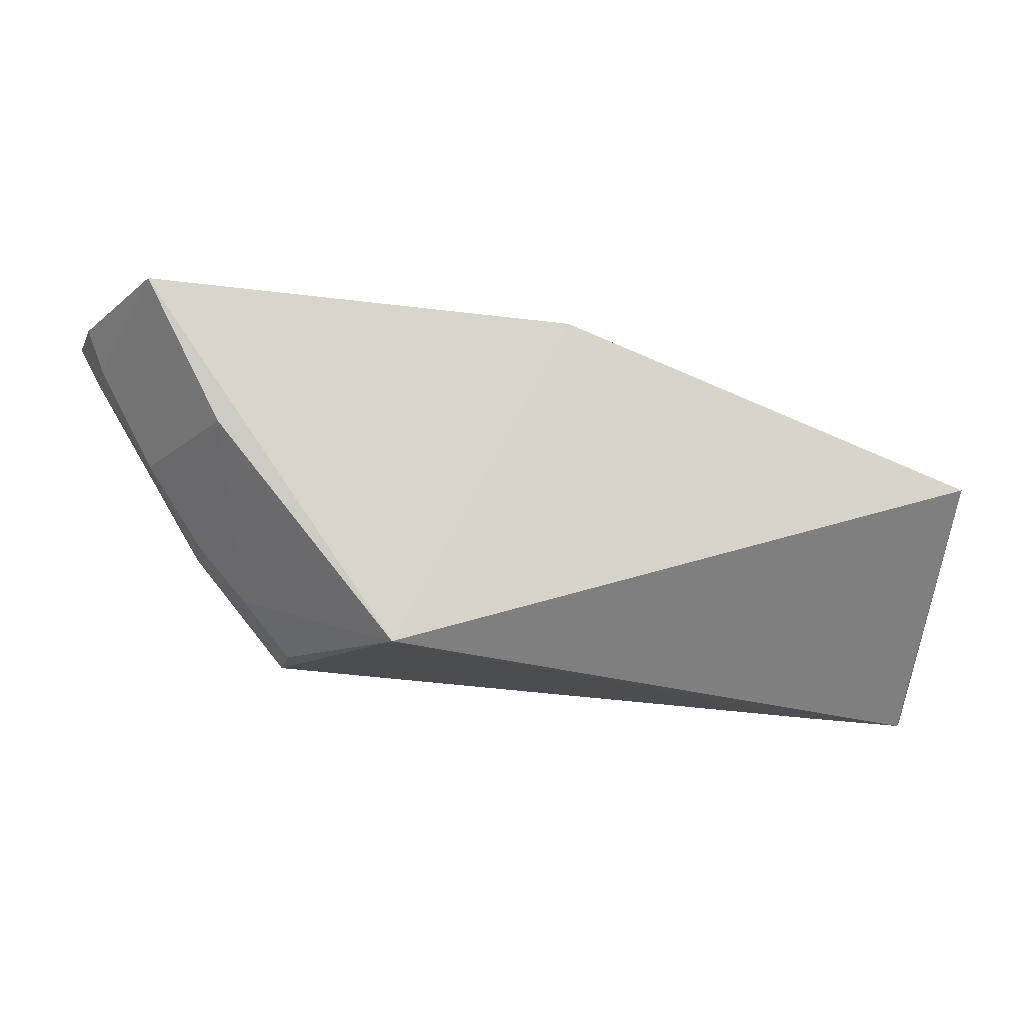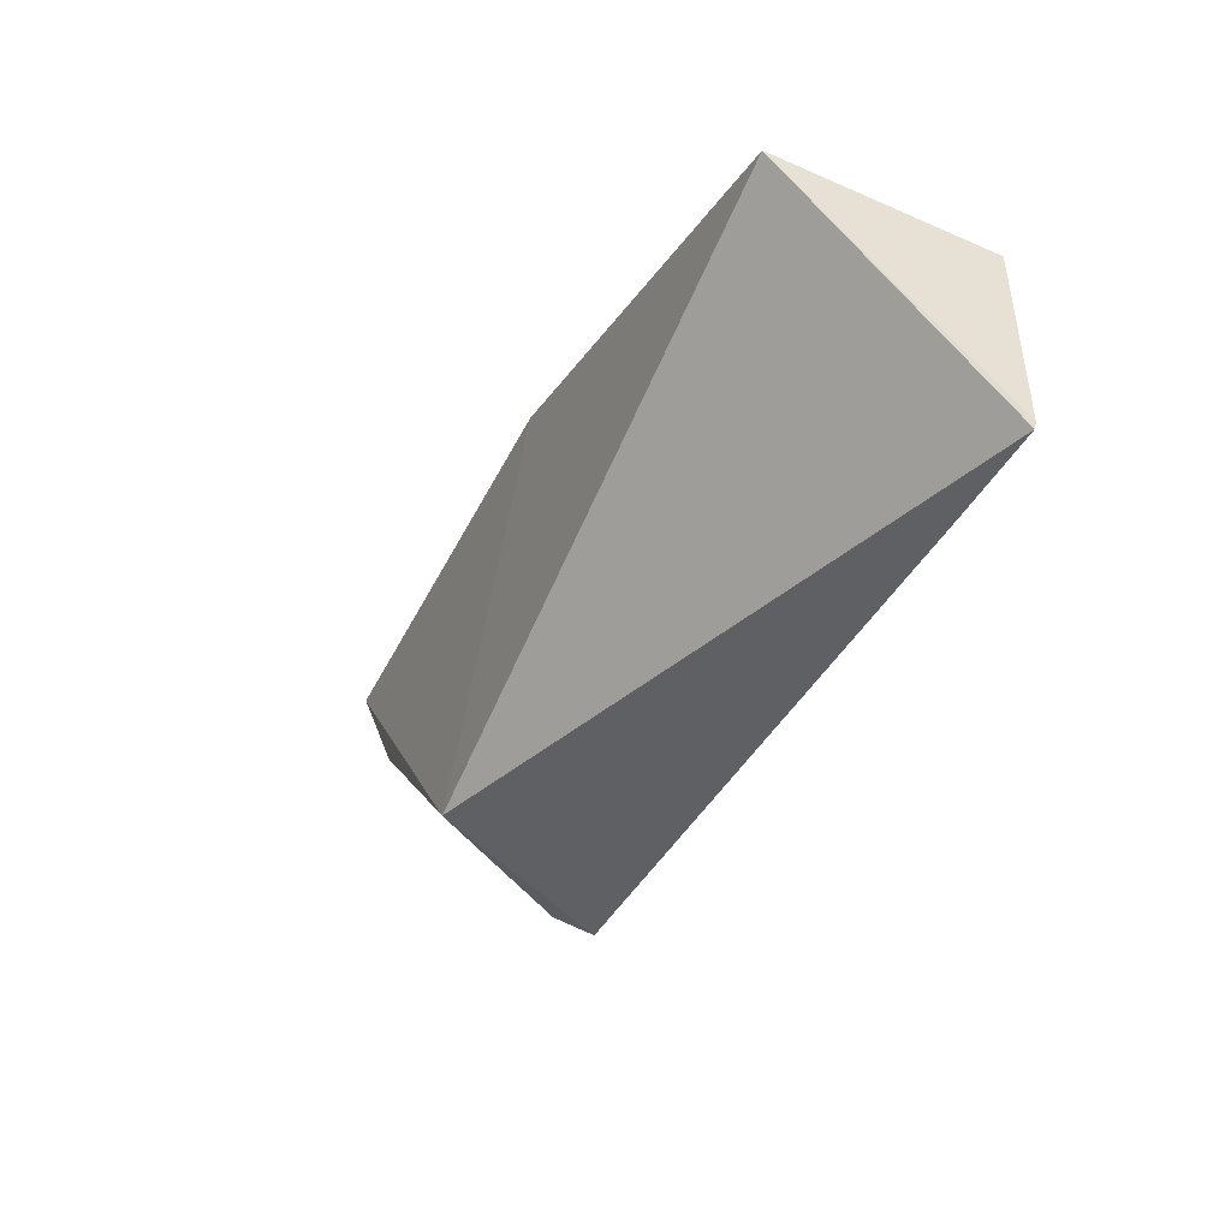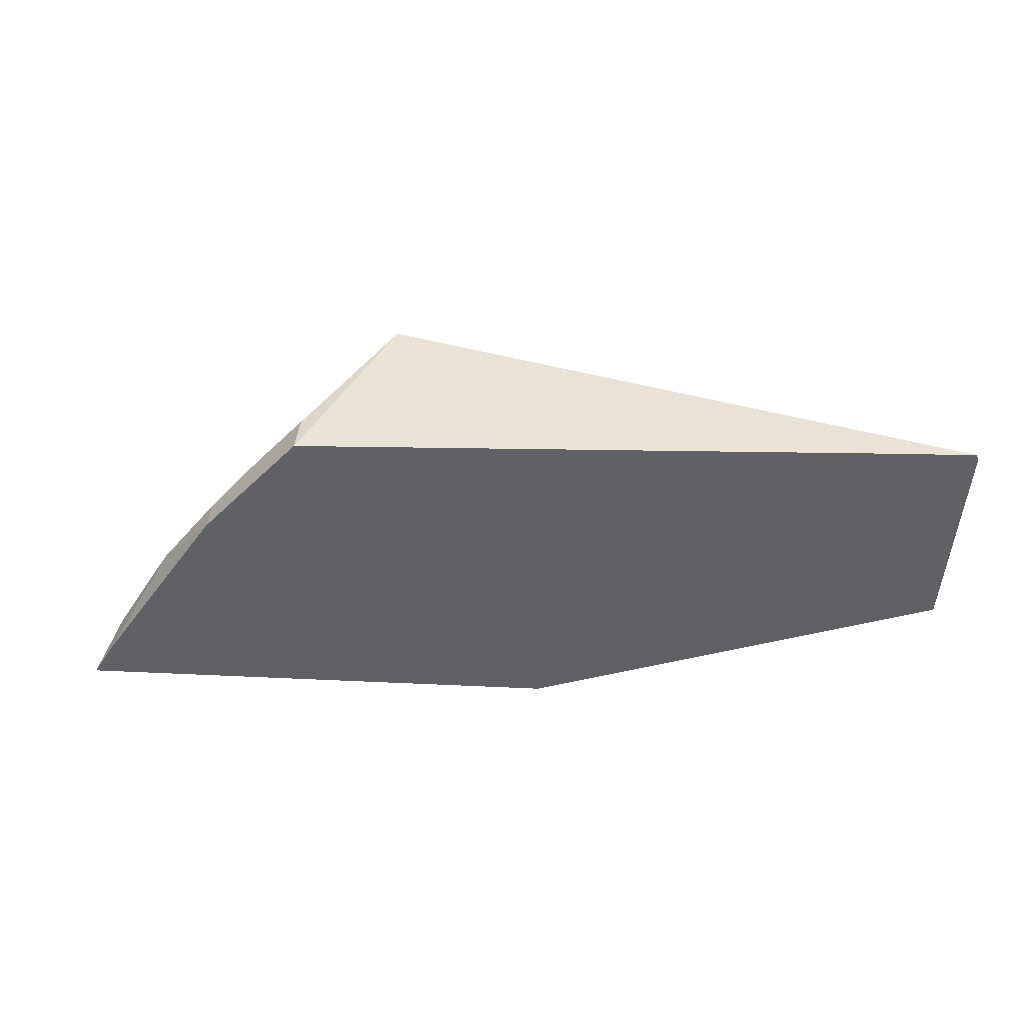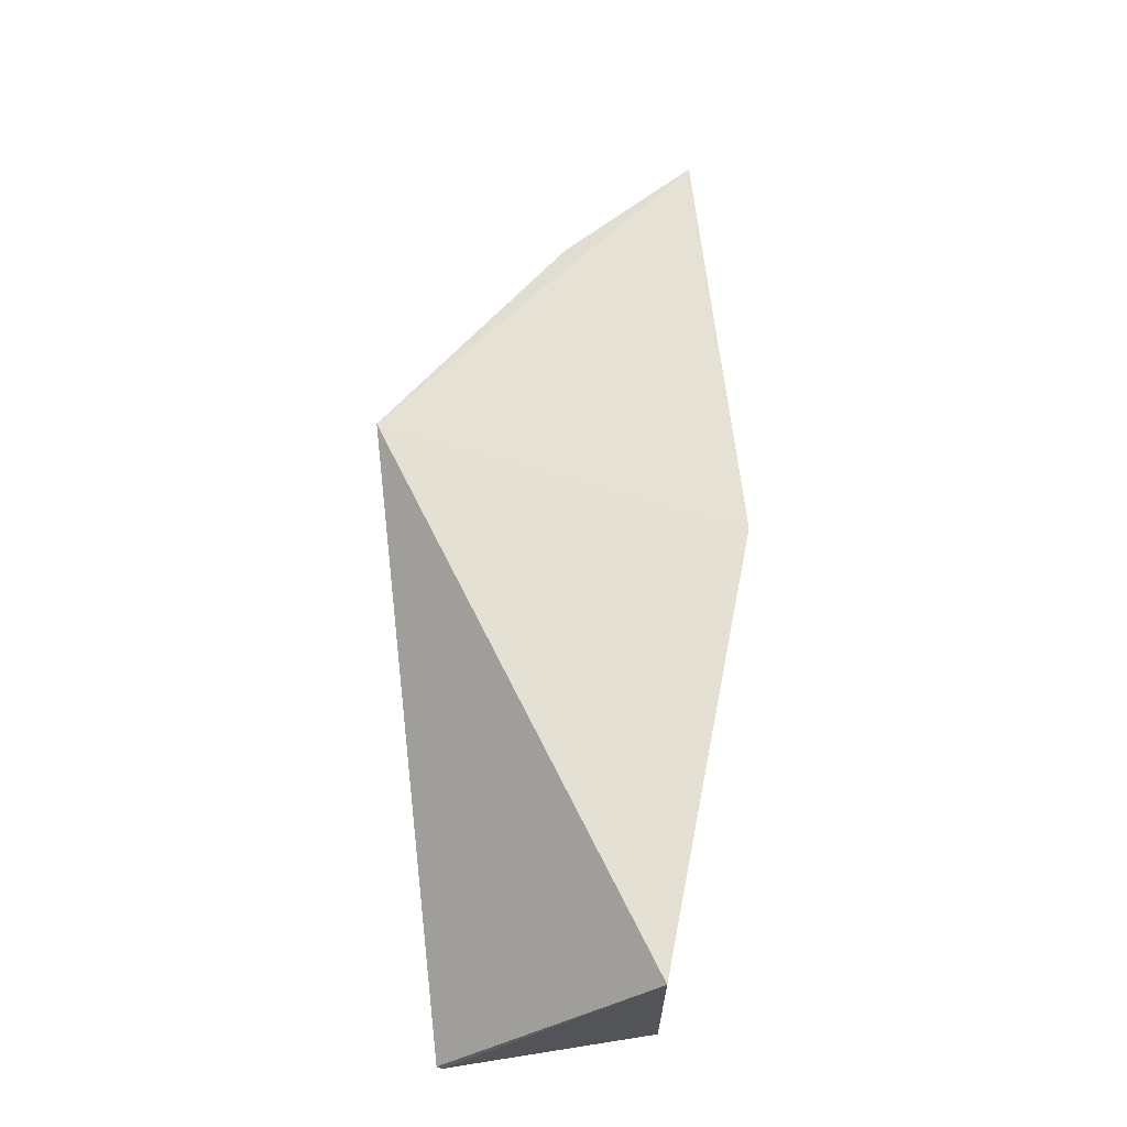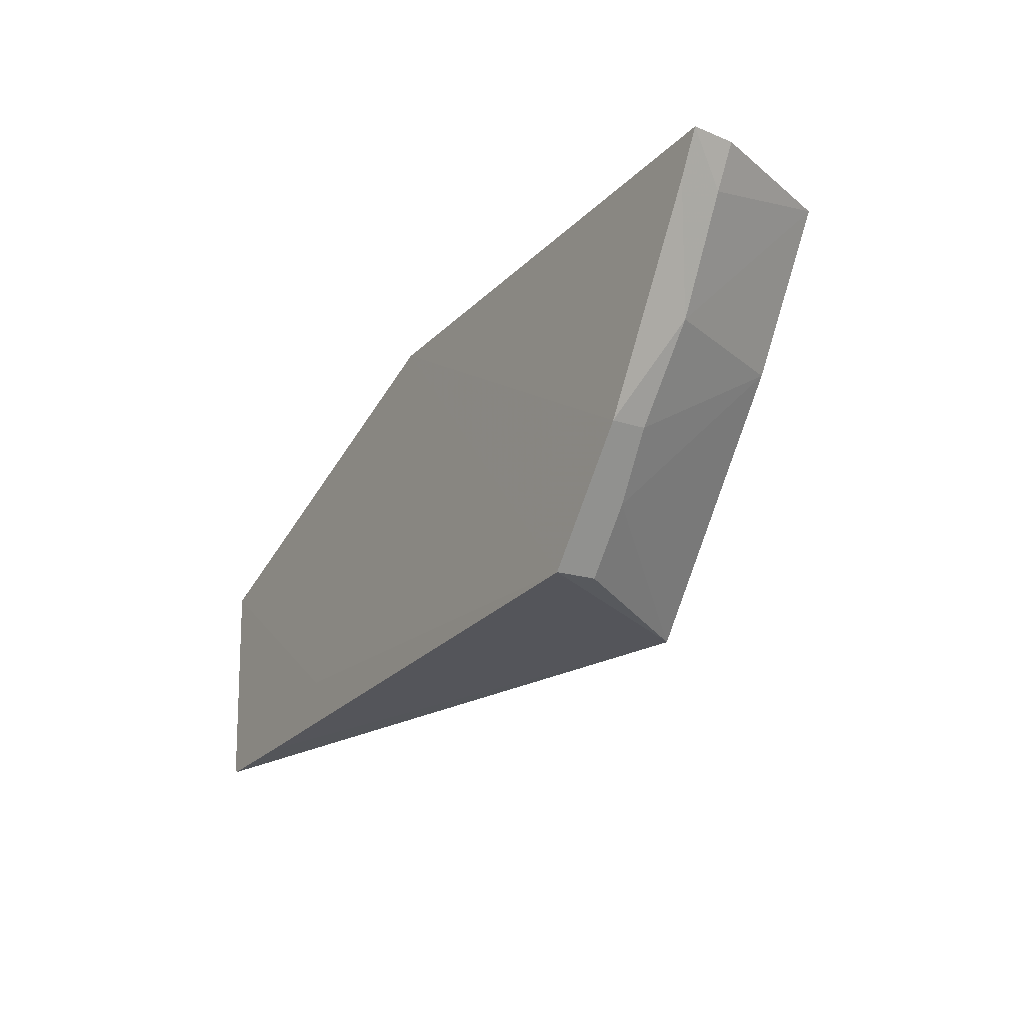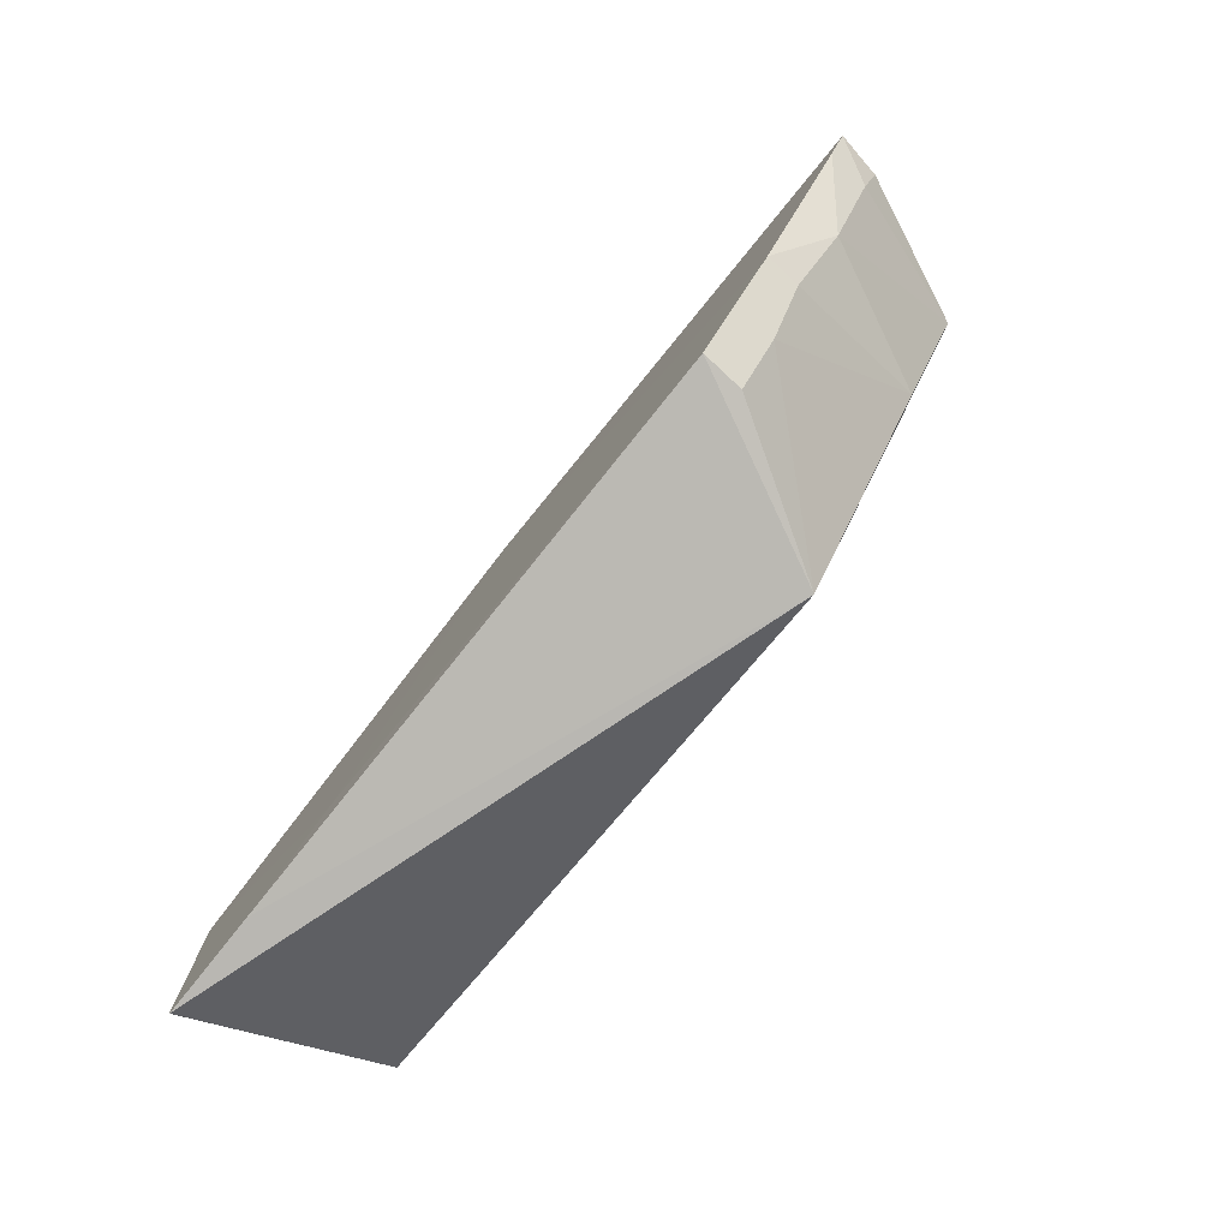
<metadata>
{"format":"obj","ext":"obj","renderer":"f3d","projection":"perspective","resolution":1024,"background":"white","views":[{"elev":-16.2,"azim":-10.2,"up":"+Y"},{"elev":-47.0,"azim":63.5,"up":"+Y"},{"elev":-48.5,"azim":-3.7,"up":"+Z"},{"elev":65.3,"azim":80.8,"up":"+Z"},{"elev":-21.9,"azim":-121.5,"up":"+Y"},{"elev":-79.8,"azim":-128.3,"up":"+Y"}]}
</metadata>
<code>
v -0.09885 -0.3101 -0.3898
v -0.3431 -0.1962 -0.3326
v -0.2702 -0.3009 -0.3322
v -0.3614 -0.1979 -0.3738
v -0.09806 -0.248 -0.3911
v -0.3405 -0.2402 -0.3749
v -0.2191 -0.2027 -0.39
v -0.09821 -0.2483 -0.3293
v -0.3212 -0.238 -0.3344
v -0.3565 -0.2104 -0.3749
v -0.2977 -0.2986 -0.3873
v -0.2194 -0.2029 -0.3293
v -0.09805 -0.3086 -0.3899
v -0.3103 -0.2814 -0.3749
v -0.1283 -0.3086 -0.3895
v -0.3576 -0.211 -0.3873
v -0.1586 -0.2935 -0.3895
v -0.324 -0.265 -0.377
v -0.2967 -0.2978 -0.3749
v -0.3639 -0.1992 -0.3873
v -0.3248 -0.2657 -0.3873
f 7 4 2
f 8 3 1
f 9 3 2
f 9 2 6
f 10 6 2
f 10 2 4
f 12 2 3
f 12 3 8
f 12 7 2
f 12 8 5
f 12 5 7
f 13 8 1
f 13 5 8
f 14 3 9
f 15 1 3
f 15 3 11
f 15 13 1
f 15 5 13
f 16 6 10
f 17 11 7
f 17 7 5
f 17 15 11
f 17 5 15
f 18 14 9
f 18 9 6
f 18 11 14
f 19 14 11
f 19 11 3
f 19 3 14
f 20 16 10
f 20 10 4
f 20 4 7
f 20 7 16
f 21 16 7
f 21 7 11
f 21 11 18
f 21 18 6
f 21 6 16

</code>
